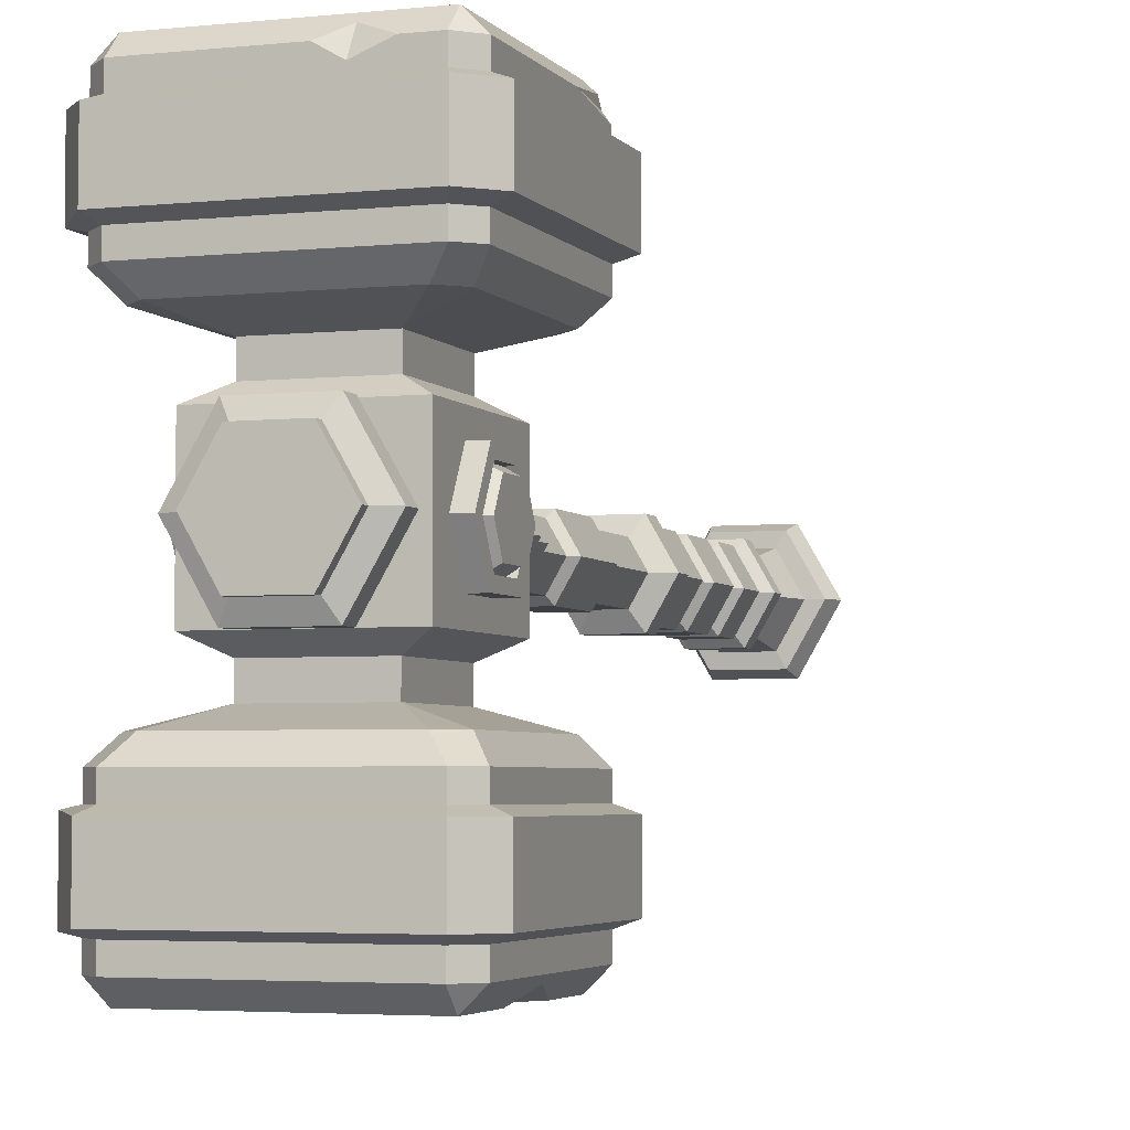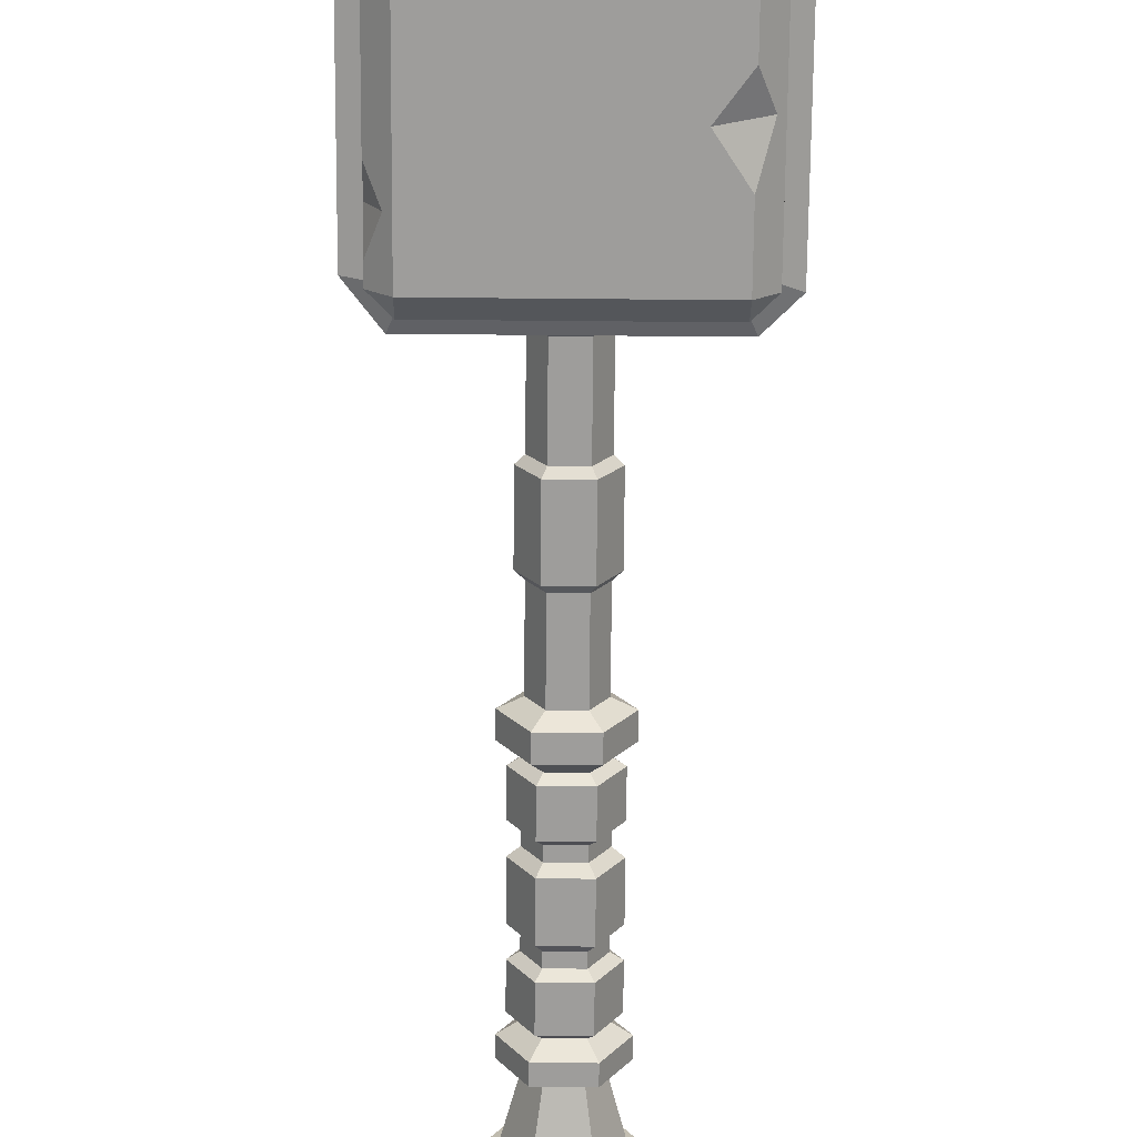
<metadata>
{"format":"obj","ext":"obj","renderer":"f3d","projection":"perspective","resolution":1024,"background":"white","views":[{"elev":-3.9,"azim":-160.7,"up":"+Z"},{"elev":-70.5,"azim":179.5,"up":"+Z"}]}
</metadata>
<code>
v -5.573 49.48 4.565
v 5.573 49.48 4.565
v -5.573 38.33 4.565
v 5.573 38.33 4.565
v -3.642 47.94 5.626
v 3.642 47.94 5.626
v 3.642 39.87 5.626
v -3.642 39.87 5.626
v -3.642 47.95 7.466
v -8.66 51.32 10.05
v -7.553 50.14 8.611
v -6.187 51.44 8.611
v -7.419 52.56 10.05
v 3.642 47.95 7.466
v 7.419 52.56 10.05
v 6.234 51.46 8.611
v 7.532 50.09 8.611
v 8.66 51.32 10.05
v 3.642 39.86 7.466
v 8.66 36.49 10.05
v 7.553 37.67 8.611
v 6.187 36.37 8.611
v 7.419 35.24 10.05
v -3.642 39.86 7.466
v -7.419 35.24 10.05
v -6.234 36.35 8.611
v -7.532 37.72 8.611
v -8.66 36.49 10.05
v -8.66 51.27 18.27
v -7.366 52.56 18.27
v -7.366 51.27 19.56
v 7.366 51.27 19.56
v 7.366 52.56 18.27
v 8.66 51.27 18.27
v 7.366 36.54 19.56
v 8.66 36.54 18.27
v 7.366 35.24 18.27
v -7.366 36.54 19.56
v -7.366 35.24 18.27
v -7.383 52.56 16.8
v -8.66 51.29 16.8
v -8.66 36.52 16.8
v -7.383 35.24 16.8
v 7.383 35.24 16.8
v 8.66 36.52 16.8
v 8.66 51.29 16.8
v 7.383 52.56 16.8
v -7.401 52.56 11.51
v -8.66 51.31 11.51
v -8.66 36.5 11.51
v -7.401 35.24 11.51
v 7.401 35.24 11.51
v 8.66 36.5 11.51
v 8.66 51.31 11.51
v 7.401 52.56 11.51
v -7.878 53.72 11.96
v -9.812 51.78 11.96
v -7.861 53.72 16.36
v -9.812 51.77 16.36
v -9.812 36.03 11.96
v -9.812 36.04 16.36
v -7.878 34.09 11.96
v -7.861 34.09 16.36
v 7.878 34.09 11.96
v 7.861 34.09 16.36
v 9.812 36.66 11.74
v 9.812 36.67 16.58
v 9.812 51.15 11.74
v 9.812 51.14 16.58
v 7.878 53.72 11.96
v 7.861 53.72 16.36
v -5.573 49.48 -4.565
v 5.573 49.48 -4.565
v -5.573 38.33 -4.565
v 5.573 38.33 -4.565
v -3.642 47.94 -5.626
v 3.642 47.94 -5.626
v 3.642 39.87 -5.626
v -3.642 39.87 -5.626
v -3.642 47.95 -7.466
v -8.66 51.32 -10.05
v -7.553 50.14 -8.611
v -6.187 51.44 -8.611
v -7.419 52.56 -10.05
v 3.642 47.95 -7.466
v 7.419 52.56 -10.05
v 6.234 51.46 -8.611
v 7.532 50.09 -8.611
v 8.66 51.32 -10.05
v 3.642 39.86 -7.466
v 8.66 36.49 -10.05
v 7.553 37.67 -8.611
v 6.187 36.37 -8.611
v 7.419 35.24 -10.05
v -3.642 39.86 -7.466
v -7.419 35.24 -10.05
v -6.234 36.35 -8.611
v -7.532 37.72 -8.611
v -8.66 36.49 -10.05
v -8.66 51.27 -18.27
v -7.366 52.56 -18.27
v -7.366 51.27 -19.56
v 7.366 51.27 -19.56
v 7.366 52.56 -18.27
v 8.66 51.27 -18.27
v 7.366 36.54 -19.56
v 8.66 36.54 -18.27
v 7.366 35.24 -18.27
v -7.366 36.54 -19.56
v -7.366 35.24 -18.27
v -8.66 36.54 -18.27
v -7.383 52.56 -16.8
v -8.66 51.29 -16.8
v -8.66 36.52 -16.8
v -7.383 35.24 -16.8
v 7.383 35.24 -16.8
v 8.66 36.52 -16.8
v 8.66 51.29 -16.8
v 7.383 52.56 -16.8
v -7.401 52.56 -11.51
v -8.66 51.31 -11.51
v -8.66 36.5 -11.51
v -7.401 35.24 -11.51
v 7.401 35.24 -11.51
v 8.66 36.5 -11.51
v 8.66 51.31 -11.51
v 7.401 52.56 -11.51
v -7.878 53.72 -11.96
v -9.812 51.78 -11.96
v -7.861 53.72 -16.36
v -9.812 51.77 -16.36
v -9.812 36.03 -11.96
v -9.812 36.04 -16.36
v -7.878 34.09 -11.96
v -7.861 34.09 -16.36
v 7.878 34.09 -11.96
v 7.861 34.09 -16.36
v 9.812 36.66 -11.74
v 9.812 36.67 -16.58
v 9.812 51.15 -11.74
v 9.812 51.14 -16.58
v 7.878 53.72 -11.96
v 7.861 53.72 -16.36
v 8.66 46.92 18.27
v 8.66 41.69 18.27
v 7.81 45 19.12
v 8.66 44.86 17.23
v -8.02 36.54 18.91
v -8.66 41.2 18.27
v -8.66 36.53 17.51
v -8.005 35.88 18.27
v -7.366 46.27 -19.56
v -7.366 40.95 -19.56
v -8.238 44.09 -18.69
v -5.501 43.74 -19.56
v 8.66 42.01 -18.27
v 8.66 37.7 -18.27
v 7.796 40.03 -19.13
v 8.66 40.01 -17.37
v -5.266 52.56 18.27
v -1.609 52.56 18.27
v -3.232 51.77 19.06
v -3.126 52.56 17.39
v 1.62 -17.97 -2.806
v -1.62 -17.97 -2.806
v -3.24 -17.97 1e-06
v -1.62 -17.97 2.806
v 1.62 -17.97 2.806
v 3.24 -17.97 1e-06
v 0 -17.97 1e-06
v 0 52.76 1e-06
v 2.11 30.02 1e-06
v 1.055 30.02 1.827
v -1.055 30.02 1.827
v -2.11 30.02 1e-06
v -1.055 30.02 -1.827
v 1.055 30.02 -1.827
v 2.259 8.005 1e-06
v 1.13 8.005 1.957
v -1.13 8.005 1.957
v -2.259 8.005 1e-06
v -1.13 8.005 -1.957
v 1.13 8.005 -1.957
v 2.259 -6.474 1e-06
v 1.13 -6.474 1.957
v -1.13 -6.474 1.957
v -2.259 -6.474 1e-06
v -1.13 -6.474 -1.957
v 1.13 -6.474 -1.957
v 3.949 31.38 1e-06
v 1.975 31.38 3.42
v 3.949 52.76 1e-06
v 1.975 52.76 3.42
v -1.975 31.38 3.42
v -1.975 52.76 3.42
v -3.949 31.38 1e-06
v -3.949 52.76 1e-06
v -1.975 31.38 -3.42
v -1.975 52.76 -3.42
v 1.975 31.38 -3.42
v 1.975 52.76 -3.42
v -3.949 37.91 1e-06
v -1.975 37.91 -3.42
v 1.975 37.91 -3.42
v 3.949 37.91 1e-06
v 1.975 37.91 3.42
v -1.975 37.91 3.42
v -3.949 34.97 1e-06
v -1.975 34.97 -3.42
v 1.975 34.97 -3.42
v 3.949 34.97 1e-06
v 1.975 34.97 3.42
v -1.975 34.97 3.42
v -5.101 35.5 1e-06
v -2.551 35.5 -4.418
v -5.101 37.39 1e-06
v -2.551 37.39 -4.418
v 2.551 35.5 -4.418
v 2.551 37.39 -4.418
v 5.101 35.5 1e-06
v 5.101 37.39 1e-06
v 2.551 35.5 4.418
v 2.551 37.39 4.418
v -2.551 35.5 4.418
v -2.551 37.39 4.418
v -3.949 49.75 1e-06
v -1.975 49.75 -3.42
v 1.975 49.75 -3.42
v 3.949 49.75 1e-06
v 1.975 49.75 3.42
v -1.975 49.75 3.42
v -3.949 52.11 1e-06
v -1.975 52.11 -3.42
v 1.975 52.11 -3.42
v 3.949 52.11 1e-06
v 1.975 52.11 3.42
v -1.975 52.11 3.42
v -5.3 50.26 1e-06
v -2.65 50.26 -4.59
v -5.3 51.6 1e-06
v -2.65 51.6 -4.59
v 2.65 50.26 -4.59
v 2.65 51.6 -4.59
v 5.3 50.26 1e-06
v 5.3 51.6 1e-06
v 2.65 50.26 4.59
v 2.65 51.6 4.59
v -2.65 50.26 4.59
v -2.65 51.6 4.59
v 2.11 11.22 1e-06
v 1.055 11.22 1.827
v -1.055 11.22 1.827
v -2.11 11.22 1e-06
v -1.055 11.22 -1.827
v 1.055 11.22 -1.827
v 2.11 -9.05 1e-06
v 1.055 -9.05 1.827
v -1.055 -9.05 1.827
v -2.11 -9.05 1e-06
v -1.055 -9.05 -1.827
v 1.055 -9.05 -1.827
v 1.754 8.862 3.039
v 1.754 10.55 3.039
v 3.509 8.862 1e-06
v 3.509 10.55 1e-06
v -1.754 8.862 3.039
v -1.754 10.55 3.039
v -3.509 8.862 1e-06
v -3.509 10.55 1e-06
v -1.754 8.862 -3.039
v -1.754 10.55 -3.039
v 1.754 8.862 -3.039
v 1.754 10.55 -3.039
v 3.509 -8.65 1e-06
v 1.754 -8.65 3.039
v 3.509 -7.288 1e-06
v 1.754 -7.288 3.039
v -1.754 -8.65 3.039
v -1.754 -7.288 3.039
v -3.509 -8.65 1e-06
v -3.509 -7.288 1e-06
v -1.754 -8.65 -3.039
v -1.754 -7.288 -3.039
v 1.754 -8.65 -3.039
v 1.754 -7.288 -3.039
v 4.589 -16.89 1e-06
v 2.294 -16.89 3.974
v -2.294 -16.89 3.974
v -4.589 -16.89 1e-06
v -2.294 -16.89 -3.974
v 2.294 -16.89 -3.974
v -1.713 -13.9 2.967
v 1.713 -13.9 2.967
v 3.426 -13.9 1e-06
v 1.713 -13.9 -2.967
v -1.713 -13.9 -2.967
v -3.426 -13.9 1e-06
v -1.996 -15.36 3.458
v 1.996 -15.36 3.458
v 3.993 -15.36 1e-06
v 1.996 -15.36 -3.458
v -1.996 -15.36 -3.458
v -3.993 -15.36 1e-06
v 2.305 -14 3.992
v 2.588 -15.46 4.483
v -2.305 -14 3.992
v -2.588 -15.46 4.483
v 4.61 -14 1e-06
v 5.177 -15.46 1e-06
v 2.305 -14 -3.992
v 2.588 -15.46 -4.483
v -2.305 -14 -3.992
v -2.588 -15.46 -4.483
v -4.61 -14 1e-06
v -5.177 -15.46 1e-06
v 2.11 23.66 1e-06
v 1.055 23.66 1.827
v -1.055 23.66 1.827
v -2.11 23.66 1e-06
v -1.055 23.66 -1.827
v 1.055 23.66 -1.827
v 2.11 17.27 1e-06
v 1.055 17.27 1.827
v -1.055 17.27 1.827
v -2.11 17.27 1e-06
v -1.055 17.27 -1.827
v 1.055 17.27 -1.827
v 1.33 17.78 2.304
v 1.33 23.14 2.304
v 2.661 17.78 1e-06
v 2.661 23.14 1e-06
v -1.33 17.78 2.304
v -1.33 23.14 2.304
v -2.661 17.78 1e-06
v -2.661 23.14 1e-06
v -1.33 17.78 -2.304
v -1.33 23.14 -2.304
v 1.33 17.78 -2.304
v 1.33 23.14 -2.304
v 1.13 4.133 -1.957
v 2.259 4.133 1e-06
v 1.13 4.133 1.957
v -1.13 4.133 1.957
v -2.259 4.133 1e-06
v -1.13 4.133 -1.957
v 1.13 3.189 -1.957
v 2.259 3.189 1e-06
v 1.13 3.189 1.957
v -1.13 3.189 1.957
v -2.259 3.189 1e-06
v -1.13 3.189 -1.957
v 1.13 -1.658 -1.957
v 2.259 -1.658 1e-06
v 1.13 -1.658 1.957
v -1.13 -1.658 1.957
v -2.259 -1.658 1e-06
v -1.13 -1.658 -1.957
v 1.13 -2.602 -1.957
v 2.259 -2.602 1e-06
v 1.13 -2.602 1.957
v -1.13 -2.602 1.957
v -2.259 -2.602 1e-06
v -1.13 -2.602 -1.957
v 1.489 -6.008 2.58
v 1.489 -3.069 2.58
v 2.979 -6.008 1e-06
v 2.979 -3.069 1e-06
v -1.489 -6.008 2.58
v -1.489 -3.069 2.58
v -2.979 -6.008 1e-06
v -2.979 -3.069 1e-06
v -1.489 -6.008 -2.58
v -1.489 -3.069 -2.58
v 1.489 -3.069 -2.58
v 1.489 -6.008 -2.58
v 2.979 4.6 1e-06
v 2.979 7.539 1e-06
v 1.489 4.6 -2.58
v 1.489 7.539 -2.58
v 1.489 4.6 2.58
v 1.489 7.539 2.58
v -1.489 4.6 2.58
v -1.489 7.539 2.58
v -2.979 4.6 1e-06
v -2.979 7.539 1e-06
v -1.489 4.6 -2.58
v -1.489 7.539 -2.58
v 2.979 -1.074 1e-06
v 2.979 2.605 1e-06
v 1.489 -1.074 -2.58
v 1.489 2.605 -2.58
v 1.489 -1.074 2.58
v 1.489 2.605 2.58
v -1.489 -1.074 2.58
v -1.489 2.605 2.58
v -2.979 -1.074 1e-06
v -2.979 2.605 1e-06
v -1.489 -1.074 -2.58
v -1.489 2.605 -2.58
v 6.667 46.07 -3.329
v 6.667 42.23 -3.329
v 6.667 40.31 1e-06
v 6.667 42.23 3.329
v 6.667 46.07 3.329
v 6.667 48 1e-06
v -6.667 45.92 -3.066
v -6.667 42.38 -3.066
v -6.667 40.61 1e-06
v -6.667 42.38 3.066
v -6.667 45.92 3.066
v -6.667 47.69 1e-06
v 6.667 45.49 -2.321
v 6.667 42.81 -2.321
v 6.667 41.47 1e-06
v 6.667 42.81 2.321
v 6.667 45.49 2.321
v 6.667 46.83 1e-06
v -6.667 45.49 -2.321
v -6.667 42.81 -2.321
v -6.667 41.47 1e-06
v -6.667 42.81 2.321
v -6.667 45.49 2.321
v -6.667 46.83 1e-06
v 6.036 45.49 -2.321
v 6.036 42.81 -2.321
v 6.036 41.47 1e-06
v 6.036 42.81 2.321
v 6.036 45.49 2.321
v 6.036 46.83 1e-06
v -6.036 45.49 -2.321
v -6.036 42.81 -2.321
v -6.036 41.47 1e-06
v -6.036 42.81 2.321
v -6.036 45.49 2.321
v -6.036 46.83 1e-06
v 6.931 45.21 -1.838
v 6.931 43.09 -1.838
v 6.931 44.15 1e-06
v 6.931 42.03 1e-06
v 6.931 43.09 1.838
v 6.931 45.21 1.838
v 6.931 46.27 1e-06
v -6.931 45.21 -1.838
v -6.931 43.09 -1.838
v -6.931 44.15 1e-06
v -6.931 42.03 1e-06
v -6.931 43.09 1.838
v -6.931 45.21 1.838
v -6.931 46.27 1e-06
f 1 5 6 2
f 2 6 7 4
f 4 7 8 3
f 3 8 5 1
f 5 9 14 6
f 6 14 19 7
f 7 19 24 8
f 8 24 9 5
f 9 11 12
f 10 49 48 13
f 11 27 28 10
f 13 15 16 12
f 14 16 17
f 15 55 54 18
f 18 20 21 17
f 19 21 22
f 20 53 52 23
f 23 25 26 22
f 24 26 27
f 25 51 50 28
f 31 32 33 162
f 160 30 31 162
f 33 161 162
f 35 36 145 146
f 144 34 32 146
f 32 35 146
f 35 38 39 37
f 31 38 35 32
f 12 16 14 9
f 17 21 19 14
f 22 26 24 19
f 27 11 9 24
f 13 48 55 15
f 18 54 53 20
f 23 52 51 25
f 28 50 49 10
f 10 13 12 11
f 15 18 17 16
f 20 23 22 21
f 25 28 27 26
f 29 31 30
f 32 34 33
f 35 37 36
f 151 148 149
f 41 29 30 40
f 151 149 150
f 44 37 39 43
f 45 36 37 44
f 46 34 144 147
f 145 36 45 147
f 46 147 45
f 47 33 34 46
f 33 47 40 163
f 40 30 160 163
f 163 161 33
f 57 59 58 56
f 60 61 59 57
f 62 63 61 60
f 64 65 63 62
f 66 67 65 64
f 68 69 67 66
f 70 71 69 68
f 56 58 71 70
f 49 57 56 48
f 40 58 59 41
f 50 60 57 49
f 41 59 61 42
f 51 62 60 50
f 42 61 63 43
f 52 64 62 51
f 43 63 65 44
f 53 66 64 52
f 44 65 67 45
f 54 68 66 53
f 45 67 69 46
f 55 70 68 54
f 46 69 71 47
f 48 56 70 55
f 47 71 58 40
f 1 2 73 72
f 3 1 72 74
f 4 3 74 75
f 2 4 75 73
f 72 73 77 76
f 73 75 78 77
f 75 74 79 78
f 74 72 76 79
f 76 77 85 80
f 77 78 90 85
f 78 79 95 90
f 79 76 80 95
f 80 83 82
f 81 84 120 121
f 82 81 99 98
f 84 83 87 86
f 85 88 87
f 86 89 126 127
f 89 88 92 91
f 90 93 92
f 91 94 124 125
f 94 93 97 96
f 95 98 97
f 96 99 122 123
f 100 102 152 154
f 153 109 111 154
f 100 154 111
f 102 101 104 103
f 106 103 105 158
f 157 107 106 158
f 105 156 158
f 106 108 110 109
f 152 102 103 106
f 152 106 155
f 106 109 153 155
f 83 80 85 87
f 88 85 90 92
f 93 90 95 97
f 98 95 80 82
f 84 86 127 120
f 89 91 125 126
f 94 96 123 124
f 99 81 121 122
f 81 82 83 84
f 86 87 88 89
f 91 92 93 94
f 96 97 98 99
f 100 101 102
f 103 104 105
f 106 107 108
f 109 110 111
f 113 112 101 100
f 114 113 100 111
f 115 114 111 110
f 116 115 110 108
f 117 116 108 107
f 105 118 117 159
f 117 107 157 159
f 159 156 105
f 119 118 105 104
f 112 119 104 101
f 129 128 130 131
f 132 129 131 133
f 134 132 133 135
f 136 134 135 137
f 138 136 137 139
f 140 138 139 141
f 142 140 141 143
f 128 142 143 130
f 121 120 128 129
f 112 113 131 130
f 122 121 129 132
f 113 114 133 131
f 123 122 132 134
f 114 115 135 133
f 124 123 134 136
f 115 116 137 135
f 125 124 136 138
f 116 117 139 137
f 126 125 138 140
f 117 118 141 139
f 127 126 140 142
f 118 119 143 141
f 120 127 142 128
f 119 112 130 143
f 145 147 146
f 147 144 146
f 29 149 31
f 148 38 31 149
f 41 42 150 149
f 149 29 41
f 39 151 43
f 43 151 150 42
f 38 148 151 39
f 152 155 154
f 155 153 154
f 159 158 156
f 157 158 159
f 161 163 162
f 163 160 162
f 165 164 170
f 166 165 170
f 167 166 170
f 168 167 170
f 169 168 170
f 164 169 170
f 171 201 199
f 171 199 197
f 171 197 195
f 171 195 193
f 171 193 192
f 171 192 201
f 191 190 211 212
f 194 191 212 213
f 196 194 213 208
f 198 196 208 209
f 200 198 209 210
f 190 200 210 211
f 263 262 264 265
f 267 266 262 263
f 269 268 266 267
f 271 270 268 269
f 273 272 270 271
f 273 265 264 272
f 367 365 364 366
f 365 369 368 364
f 369 371 370 368
f 371 373 372 370
f 372 373 374 375
f 374 367 366 375
f 173 172 190 191
f 174 173 191 194
f 175 174 194 196
f 176 175 196 198
f 177 176 198 200
f 172 177 200 190
f 203 202 226 227
f 204 203 227 228
f 205 204 228 229
f 206 205 229 230
f 207 206 230 231
f 202 207 231 226
f 215 214 216 217
f 218 215 217 219
f 220 218 219 221
f 222 220 221 223
f 224 222 223 225
f 214 224 225 216
f 209 208 214 215
f 202 203 217 216
f 210 209 215 218
f 203 204 219 217
f 211 210 218 220
f 204 205 221 219
f 212 211 220 222
f 205 206 223 221
f 213 212 222 224
f 206 207 225 223
f 208 213 224 214
f 207 202 216 225
f 239 238 240 241
f 242 239 241 243
f 244 242 243 245
f 246 244 245 247
f 248 246 247 249
f 238 248 249 240
f 233 232 197 199
f 234 233 199 201
f 235 234 201 192
f 236 235 192 193
f 237 236 193 195
f 232 237 195 197
f 227 226 238 239
f 232 233 241 240
f 228 227 239 242
f 233 234 243 241
f 229 228 242 244
f 234 235 245 243
f 230 229 244 246
f 235 236 247 245
f 231 230 246 248
f 236 237 249 247
f 226 231 248 238
f 237 232 240 249
f 323 251 250 322
f 324 252 251 323
f 325 253 252 324
f 326 254 253 325
f 327 255 254 326
f 327 322 250 255
f 275 274 276 277
f 278 275 277 279
f 280 278 279 281
f 282 280 281 283
f 284 282 283 285
f 274 284 285 276
f 179 178 264 262
f 250 251 263 265
f 180 179 262 266
f 251 252 267 263
f 181 180 266 268
f 252 253 269 267
f 182 181 268 270
f 253 254 271 269
f 183 182 270 272
f 254 255 273 271
f 255 250 265 273
f 178 183 272 264
f 257 256 274 275
f 184 185 277 276
f 258 257 275 278
f 185 186 279 277
f 259 258 278 280
f 186 187 281 279
f 260 259 280 282
f 187 188 283 281
f 261 260 282 284
f 188 189 285 283
f 256 261 284 274
f 189 184 276 285
f 294 295 261 256
f 293 294 256 257
f 292 293 257 258
f 297 292 258 259
f 296 297 259 260
f 261 295 296 260
f 164 165 290 291
f 165 166 289 290
f 166 167 288 289
f 167 168 287 288
f 168 169 286 287
f 169 164 291 286
f 305 304 306 307
f 309 308 304 305
f 310 308 309 311
f 313 312 310 311
f 315 314 312 313
f 315 307 306 314
f 287 299 298 288
f 286 300 299 287
f 301 300 286 291
f 290 302 301 291
f 289 303 302 290
f 288 298 303 289
f 293 292 306 304
f 298 299 305 307
f 294 293 304 308
f 299 300 309 305
f 295 294 308 310
f 300 301 311 309
f 296 295 310 312
f 301 302 313 311
f 297 296 312 314
f 302 303 315 313
f 303 298 307 315
f 292 297 314 306
f 173 317 316 172
f 174 318 317 173
f 175 319 318 174
f 176 320 319 175
f 177 321 320 176
f 172 316 321 177
f 329 328 330 331
f 333 332 328 329
f 335 334 332 333
f 337 336 334 335
f 339 338 336 337
f 339 331 330 338
f 323 322 330 328
f 316 317 329 331
f 324 323 328 332
f 317 318 333 329
f 325 324 332 334
f 318 319 335 333
f 326 325 334 336
f 319 320 337 335
f 327 326 336 338
f 320 321 339 337
f 321 316 331 339
f 322 327 338 330
f 379 377 376 378
f 377 381 380 376
f 381 383 382 380
f 383 385 384 382
f 385 387 386 384
f 387 379 378 386
f 341 347 346 340
f 342 348 347 341
f 343 349 348 342
f 344 350 349 343
f 345 351 350 344
f 345 340 346 351
f 391 389 388 390
f 389 393 392 388
f 393 395 394 392
f 395 397 396 394
f 397 399 398 396
f 398 399 391 390
f 353 359 358 352
f 354 360 359 353
f 355 361 360 354
f 356 362 361 355
f 357 363 362 356
f 357 352 358 363
f 364 185 184 366
f 367 359 360 365
f 368 186 185 364
f 365 360 361 369
f 370 187 186 368
f 369 361 362 371
f 372 188 187 370
f 371 362 363 373
f 373 363 358 374
f 375 189 188 372
f 366 184 189 375
f 374 358 359 367
f 376 341 340 378
f 379 183 178 377
f 380 342 341 376
f 377 178 179 381
f 382 343 342 380
f 381 179 180 383
f 384 344 343 382
f 383 180 181 385
f 386 345 344 384
f 385 181 182 387
f 378 340 345 386
f 387 182 183 379
f 388 353 352 390
f 391 346 347 389
f 392 354 353 388
f 389 347 348 393
f 394 355 354 392
f 393 348 349 395
f 396 356 355 394
f 395 349 350 397
f 398 357 356 396
f 397 350 351 399
f 399 351 346 391
f 390 352 357 398
f 400 401 407 406
f 401 402 408 407
f 402 403 409 408
f 403 404 410 409
f 404 405 411 410
f 405 400 406 411
f 437 436 438
f 439 437 438
f 440 439 438
f 441 440 438
f 442 441 438
f 436 442 438
f 443 444 445
f 444 446 445
f 446 447 445
f 447 448 445
f 448 449 445
f 449 443 445
f 401 400 412 413
f 402 401 413 414
f 403 402 414 415
f 404 403 415 416
f 405 404 416 417
f 400 405 417 412
f 406 407 419 418
f 407 408 420 419
f 408 409 421 420
f 409 410 422 421
f 410 411 423 422
f 411 406 418 423
f 413 412 424 425
f 414 413 425 426
f 415 414 426 427
f 416 415 427 428
f 417 416 428 429
f 412 417 429 424
f 418 419 431 430
f 419 420 432 431
f 420 421 433 432
f 421 422 434 433
f 422 423 435 434
f 423 418 430 435
f 425 424 436 437
f 426 425 437 439
f 427 426 439 440
f 428 427 440 441
f 429 428 441 442
f 424 429 442 436
f 430 431 444 443
f 431 432 446 444
f 432 433 447 446
f 433 434 448 447
f 434 435 449 448
f 435 430 443 449

</code>
